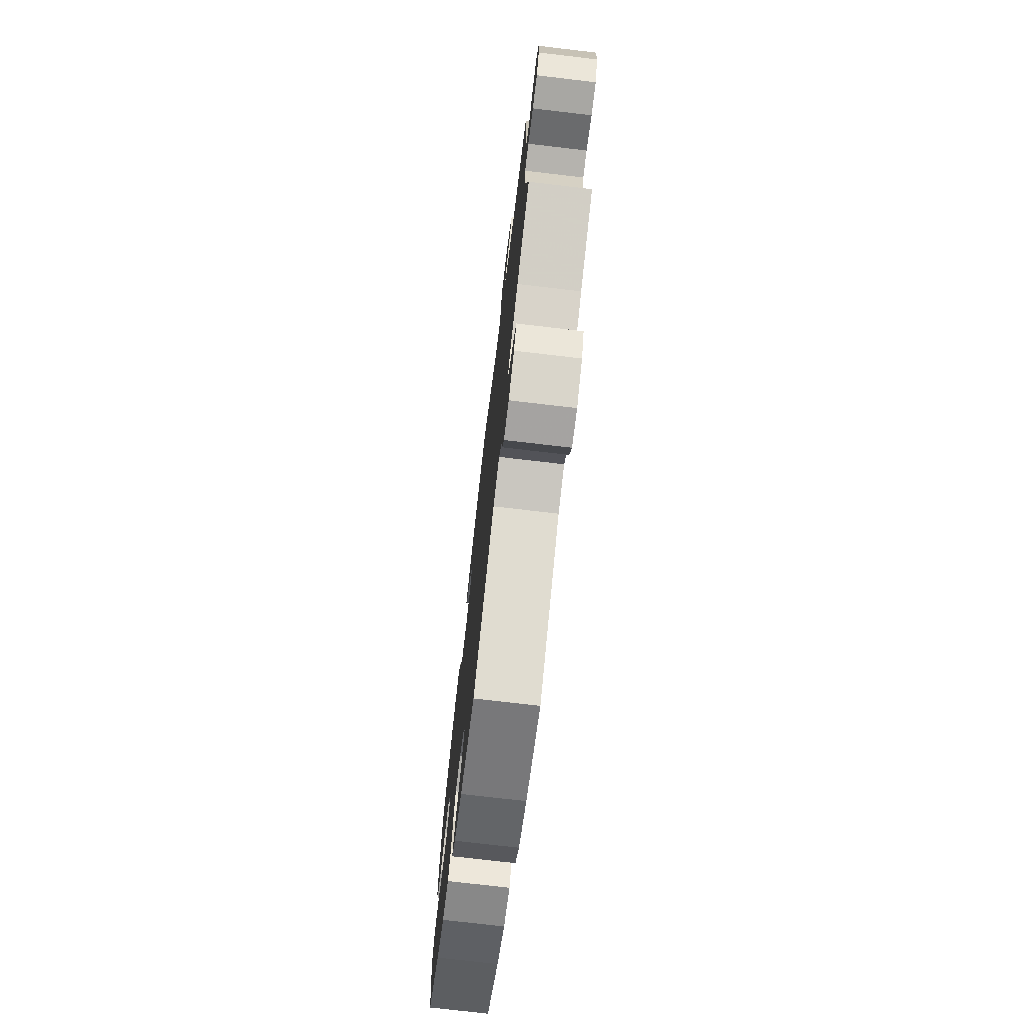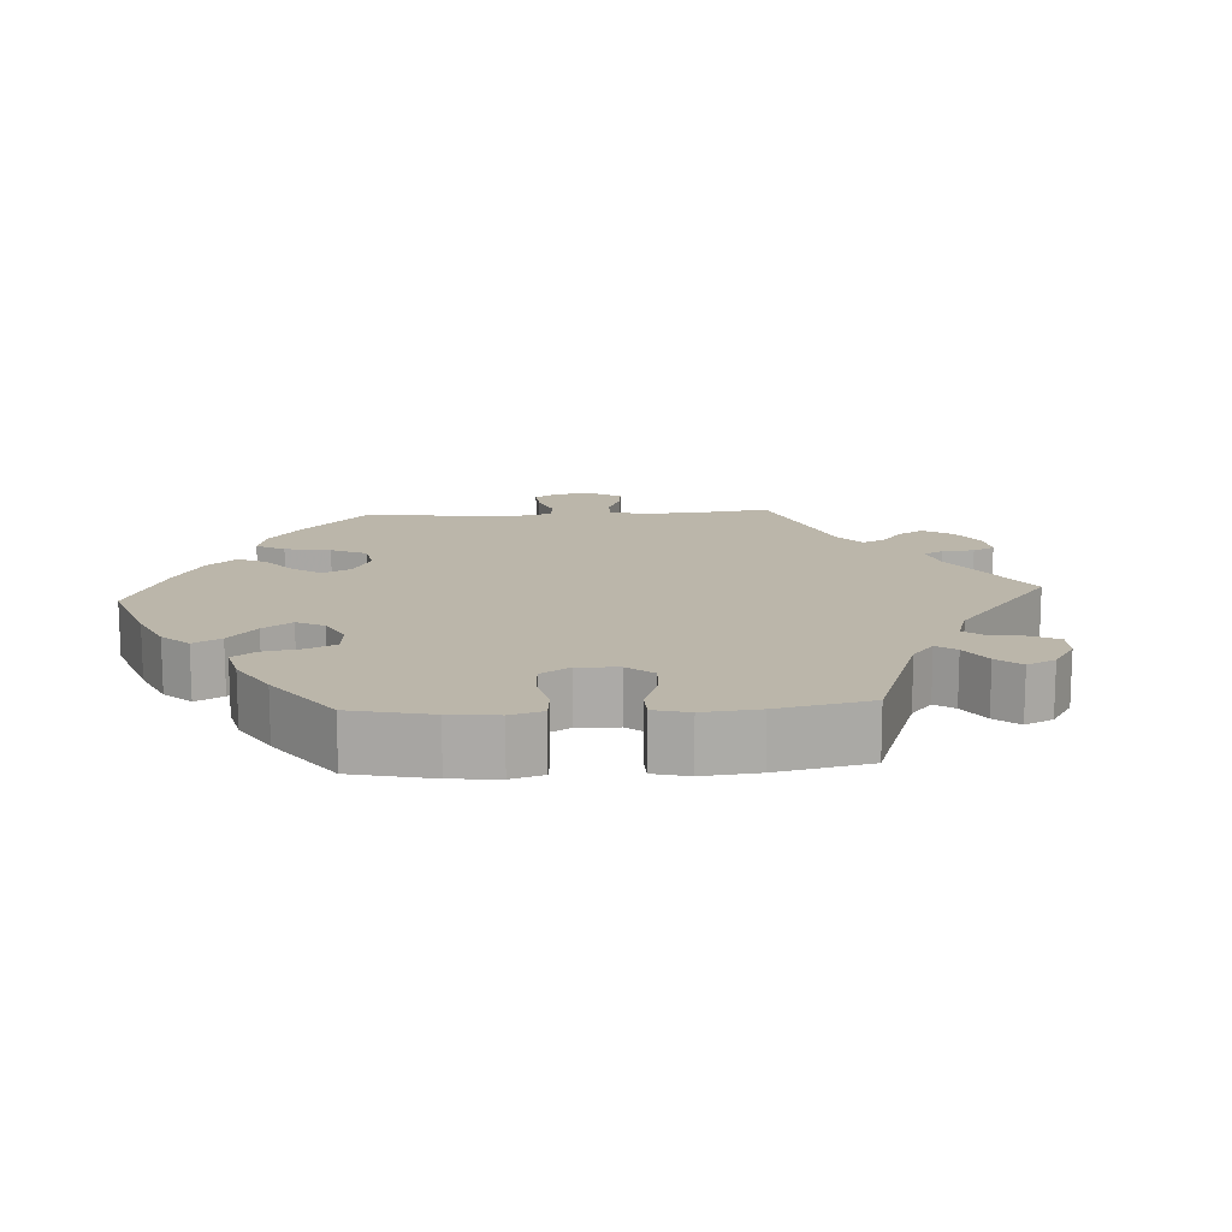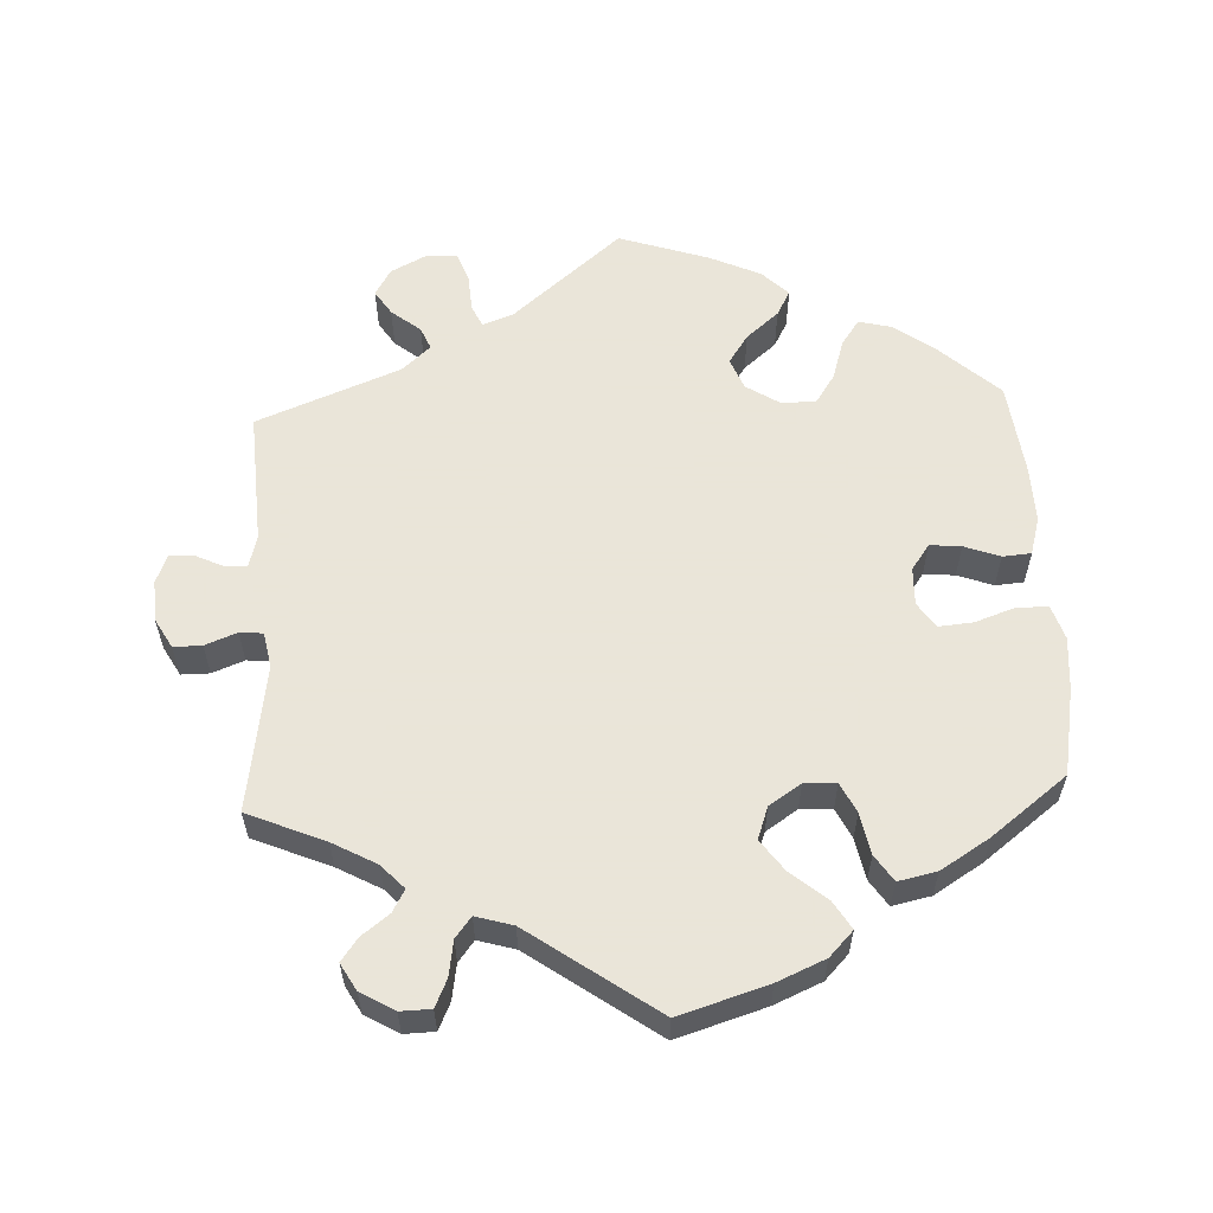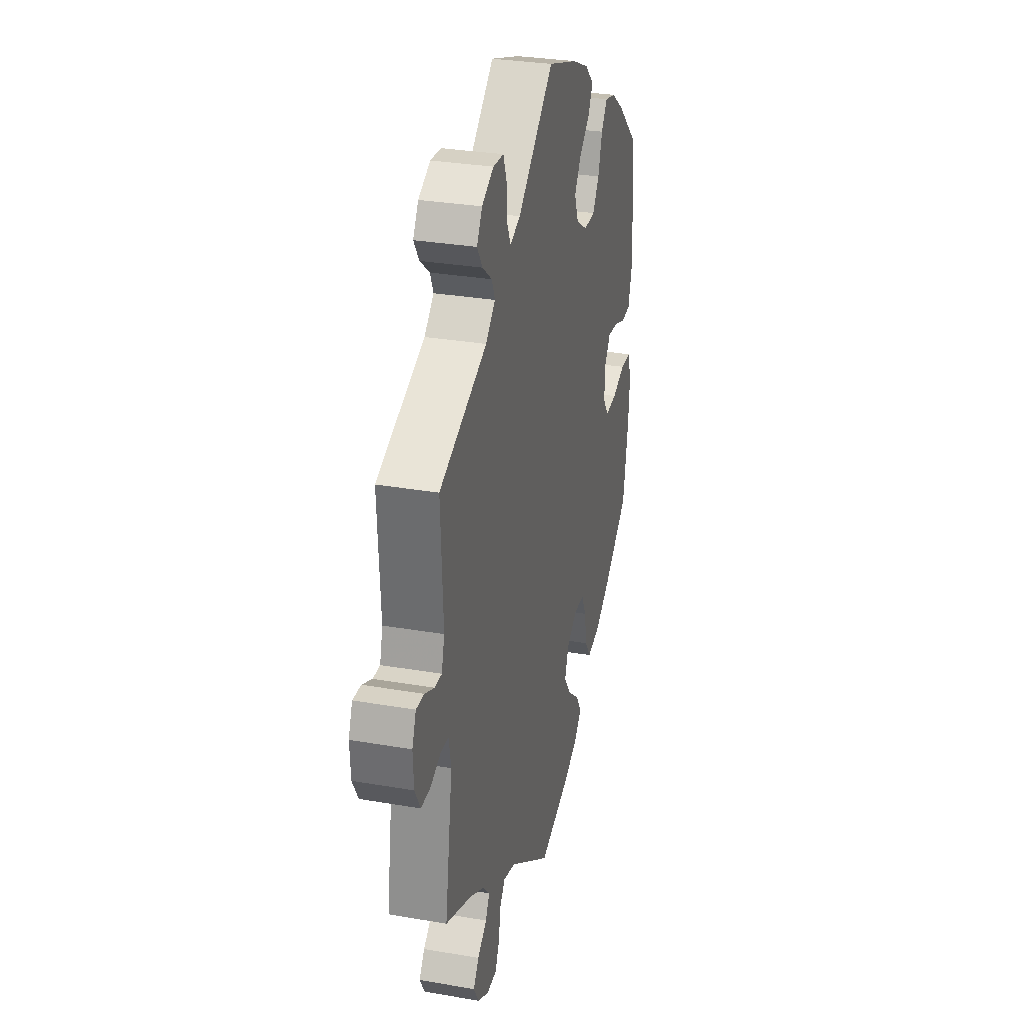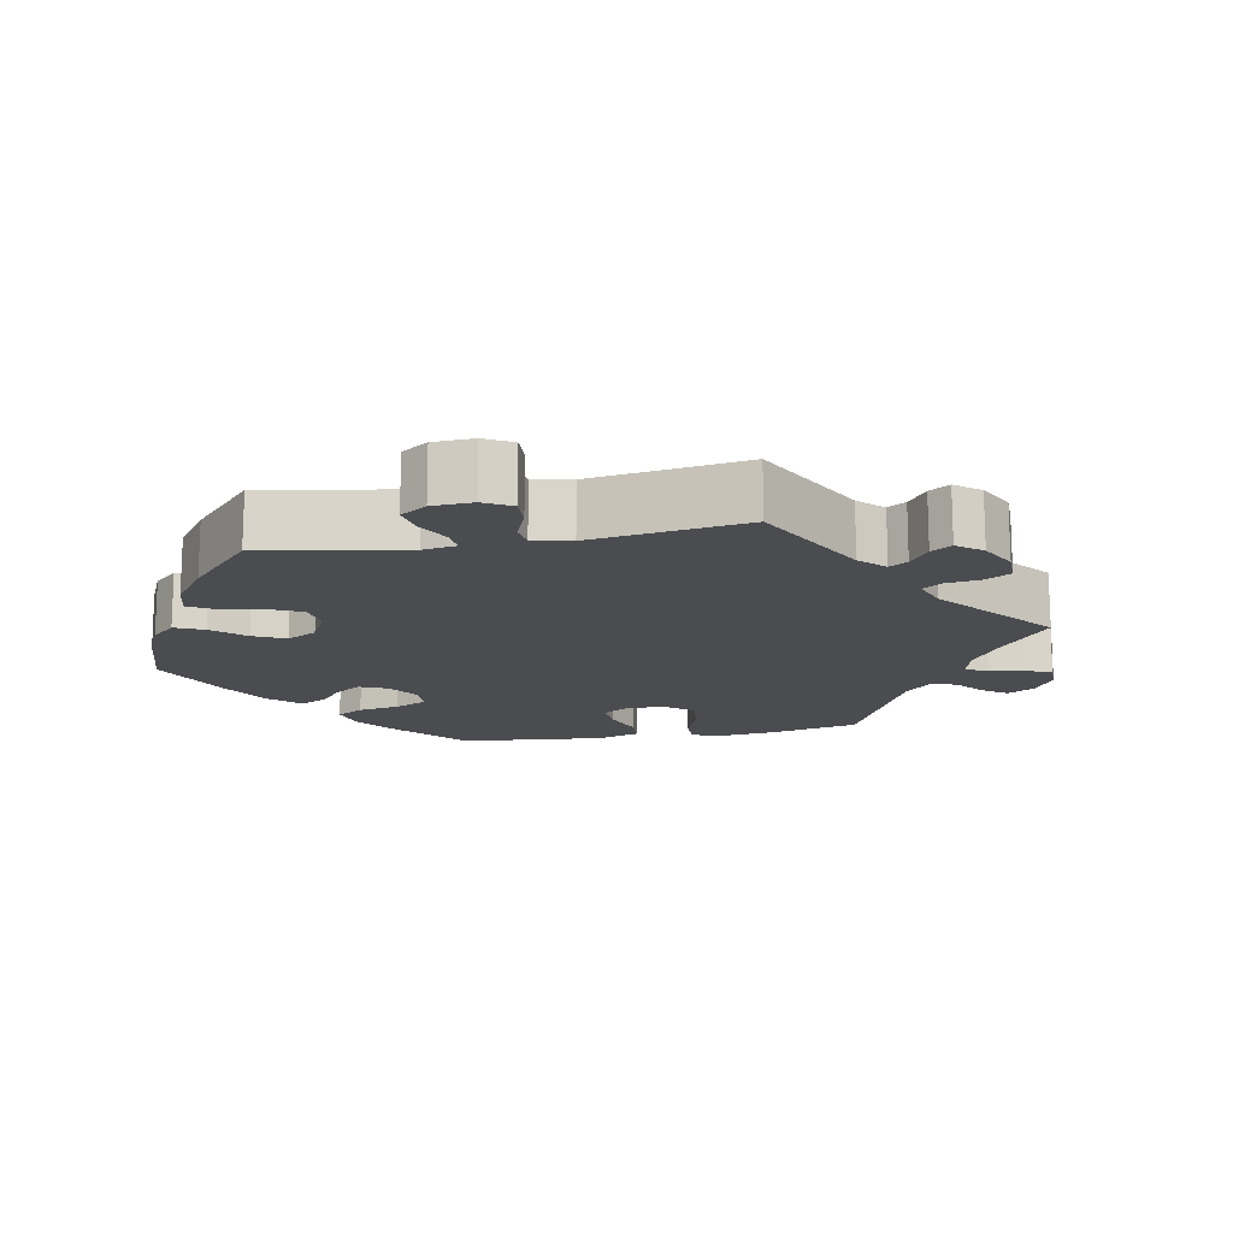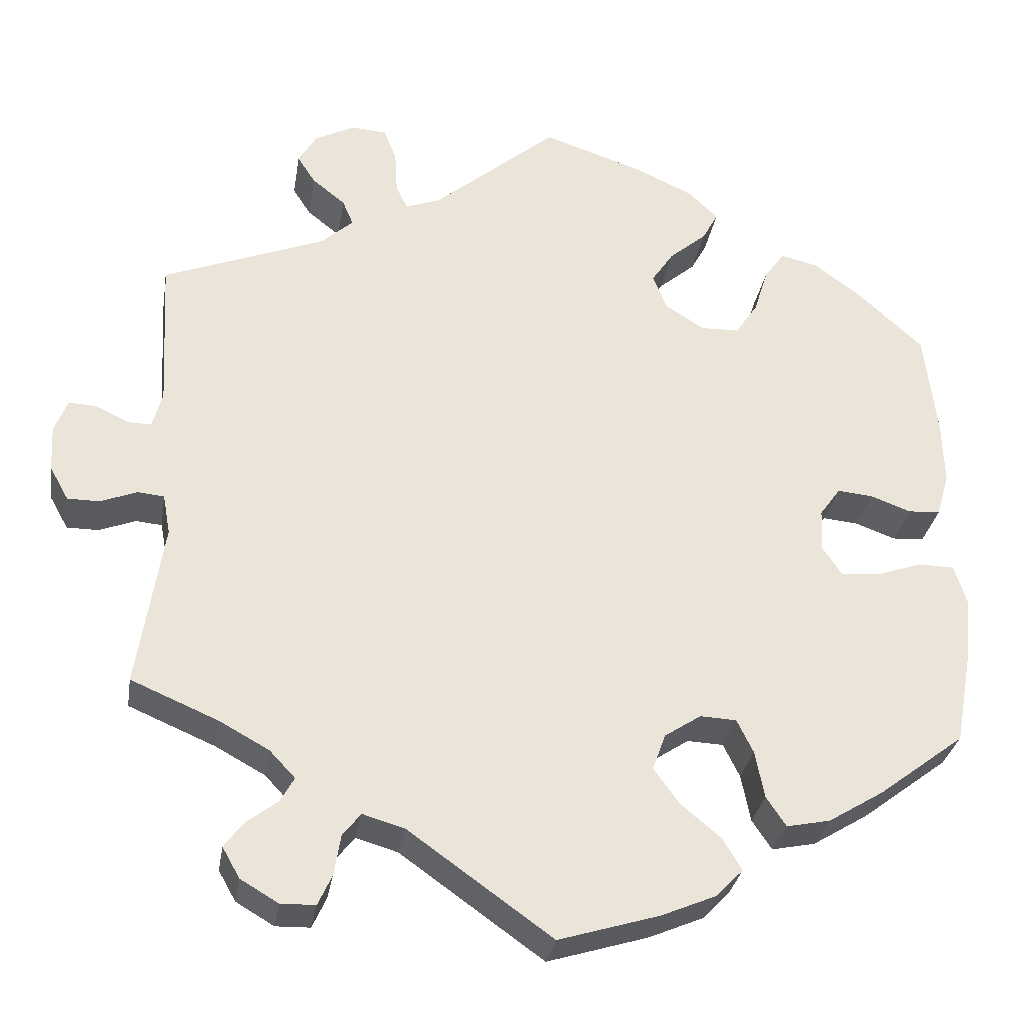
<metadata>
{"format":"obj","ext":"obj","renderer":"f3d","projection":"perspective","resolution":1024,"background":"white","views":[{"elev":-74.5,"azim":83.3,"up":"+Z"},{"elev":14.1,"azim":-33.8,"up":"+Y"},{"elev":58.6,"azim":177.1,"up":"+Y"},{"elev":30.6,"azim":104.0,"up":"+Z"},{"elev":-15.1,"azim":40.7,"up":"+Y"},{"elev":-30.6,"azim":170.9,"up":"+Z"}]}
</metadata>
<code>
v -0.417 0.07 0.365
v -0.363 0.07 0.404
v -0.318 0.07 0.415
v -0.293 0.07 0.38
v -0.276 0.07 0.325
v -0.249 0.07 0.285
v -0.202 0.07 0.284
v -0.155 0.07 0.314
v -0.138 0.07 0.357
v -0.165 0.07 0.397
v -0.21 0.07 0.435
v -0.229 0.07 0.47
v -0.193 0.07 0.505
v -0.123 0.07 0.537
v 0 0.07 0.578
v 0.15 0.07 0.452
v 0.193 0.07 0.436
v 0.207 0.07 0.466
v 0.21 0.07 0.517
v 0.225 0.07 0.557
v 0.268 0.07 0.56
v 0.317 0.07 0.535
v 0.339 0.07 0.498
v 0.317 0.07 0.464
v 0.277 0.07 0.432
v 0.264 0.07 0.401
v 0.303 0.07 0.366
v 0.5 0.07 0.289
v 0.49 0.07 0.106
v 0.502 0.07 0.062
v 0.531 0.07 0.063
v 0.571 0.07 0.082
v 0.604 0.07 0.084
v 0.62 0.07 0.044
v 0.617 0.07 -0.012
v 0.594 0.07 -0.053
v 0.555 0.07 -0.053
v 0.511 0.07 -0.036
v 0.479 0.07 -0.039
v 0.47 0.07 -0.088
v 0.501 0.07 -0.289
v 0.395 0.07 -0.334
v 0.335 0.07 -0.367
v 0.304 0.07 -0.4
v 0.321 0.07 -0.43
v 0.359 0.07 -0.459
v 0.382 0.07 -0.49
v 0.361 0.07 -0.527
v 0.315 0.07 -0.554
v 0.273 0.07 -0.553
v 0.256 0.07 -0.516
v 0.248 0.07 -0.467
v 0.226 0.07 -0.439
v 0.175 0.07 -0.454
v 0.001 0.07 -0.578
v -0.121 0.07 -0.541
v -0.187 0.07 -0.513
v -0.22 0.07 -0.479
v -0.197 0.07 -0.441
v -0.148 0.07 -0.4
v -0.117 0.07 -0.357
v -0.133 0.07 -0.313
v -0.177 0.07 -0.284
v -0.221 0.07 -0.286
v -0.241 0.07 -0.327
v -0.252 0.07 -0.384
v -0.276 0.07 -0.42
v -0.329 0.07 -0.409
v -0.396 0.07 -0.368
v -0.5 0.07 -0.289
v -0.522 0.07 -0.169
v -0.528 0.07 -0.097
v -0.513 0.07 -0.05
v -0.47 0.07 -0.049
v -0.415 0.07 -0.068
v -0.367 0.07 -0.072
v -0.344 0.07 -0.037
v -0.346 0.07 0.015
v -0.371 0.07 0.05
v -0.414 0.07 0.046
v -0.463 0.07 0.028
v -0.502 0.07 0.031
v -0.517 0.07 0.083
v -0.515 0.07 0.16
v -0.5 0.07 0.289
v -0.417 0 0.365
v -0.363 0 0.404
v -0.318 0 0.415
v -0.293 0 0.38
v -0.276 0 0.325
v -0.249 0 0.285
v -0.202 0 0.284
v -0.155 0 0.314
v -0.138 0 0.357
v -0.165 0 0.397
v -0.21 0 0.435
v -0.229 0 0.47
v -0.193 0 0.505
v -0.123 0 0.537
v 0 0 0.578
v 0.15 0 0.452
v 0.193 0 0.436
v 0.207 0 0.466
v 0.21 0 0.517
v 0.225 0 0.557
v 0.268 0 0.56
v 0.317 0 0.535
v 0.339 0 0.498
v 0.317 0 0.464
v 0.277 0 0.432
v 0.264 0 0.401
v 0.303 0 0.366
v 0.5 0 0.289
v 0.49 0 0.106
v 0.502 0 0.062
v 0.531 0 0.063
v 0.571 0 0.082
v 0.604 0 0.084
v 0.62 0 0.044
v 0.617 0 -0.012
v 0.594 0 -0.053
v 0.555 0 -0.053
v 0.511 0 -0.036
v 0.479 0 -0.039
v 0.47 0 -0.088
v 0.501 0 -0.289
v 0.395 0 -0.334
v 0.335 0 -0.367
v 0.304 0 -0.4
v 0.321 0 -0.43
v 0.359 0 -0.459
v 0.382 0 -0.49
v 0.361 0 -0.527
v 0.315 0 -0.554
v 0.273 0 -0.553
v 0.256 0 -0.516
v 0.248 0 -0.467
v 0.226 0 -0.439
v 0.175 0 -0.454
v 0.001 0 -0.578
v -0.121 0 -0.541
v -0.187 0 -0.513
v -0.22 0 -0.479
v -0.197 0 -0.441
v -0.148 0 -0.4
v -0.117 0 -0.357
v -0.133 0 -0.313
v -0.177 0 -0.284
v -0.221 0 -0.286
v -0.241 0 -0.327
v -0.252 0 -0.384
v -0.276 0 -0.42
v -0.329 0 -0.409
v -0.396 0 -0.368
v -0.5 0 -0.289
v -0.522 0 -0.169
v -0.528 0 -0.097
v -0.513 0 -0.05
v -0.47 0 -0.049
v -0.415 0 -0.068
v -0.367 0 -0.072
v -0.344 0 -0.037
v -0.346 0 0.015
v -0.371 0 0.05
v -0.414 0 0.046
v -0.463 0 0.028
v -0.502 0 0.031
v -0.517 0 0.083
v -0.515 0 0.16
v -0.5 0 0.289
f 80 81 82 83
f 79 80 83 84
f 72 73 74 75
f 72 75 76
f 71 72 76
f 70 71 76
f 69 70 76 77
f 65 66 67 68
f 64 65 68 69
f 57 58 59 60
f 57 60 61
f 54 55 56 57
f 53 54 57 61
f 49 50 51 52
f 47 48 49 52
f 45 46 47 52
f 44 45 52 53
f 43 44 53 61
f 40 41 42
f 39 40 42 43
f 35 36 37 38
f 35 38 39
f 34 35 39
f 31 32 33 34
f 30 31 34 39
f 29 30 39 43
f 27 28 29 43
f 22 23 24 25
f 22 25 26
f 21 22 26
f 18 19 20 21
f 17 18 21 26
f 16 17 26 27
f 14 15 16
f 10 11 12 13
f 9 10 13 14
f 2 3 4 5
f 2 5 6
f 1 2 6
f 79 84 85 1
f 64 69 77
f 63 64 77 78
f 62 63 78
f 27 43 61 62
f 27 62 78
f 9 14 16 27
f 8 9 27
f 7 8 27 78
f 6 7 78 79
f 1 6 79
f 168 167 166 165
f 169 168 165 164
f 160 159 158 157
f 161 160 157
f 161 157 156
f 161 156 155
f 162 161 155 154
f 153 152 151 150
f 154 153 150 149
f 145 144 143 142
f 146 145 142
f 142 141 140 139
f 146 142 139 138
f 137 136 135 134
f 137 134 133 132
f 137 132 131 130
f 138 137 130 129
f 146 138 129 128
f 127 126 125
f 128 127 125 124
f 123 122 121 120
f 124 123 120
f 124 120 119
f 119 118 117 116
f 124 119 116 115
f 128 124 115 114
f 128 114 113 112
f 110 109 108 107
f 111 110 107
f 111 107 106
f 106 105 104 103
f 111 106 103 102
f 112 111 102 101
f 101 100 99
f 98 97 96 95
f 99 98 95 94
f 90 89 88 87
f 91 90 87
f 91 87 86
f 86 170 169 164
f 162 154 149
f 163 162 149 148
f 163 148 147
f 147 146 128 112
f 163 147 112
f 112 101 99 94
f 112 94 93
f 163 112 93 92
f 164 163 92 91
f 164 91 86
f 1 86 87 2
f 2 87 88 3
f 3 88 89 4
f 4 89 90 5
f 5 90 91 6
f 6 91 92 7
f 7 92 93 8
f 8 93 94 9
f 9 94 95 10
f 10 95 96 11
f 11 96 97 12
f 12 97 98 13
f 13 98 99 14
f 14 99 100 15
f 15 100 101 16
f 16 101 102 17
f 17 102 103 18
f 18 103 104 19
f 19 104 105 20
f 20 105 106 21
f 21 106 107 22
f 22 107 108 23
f 23 108 109 24
f 24 109 110 25
f 25 110 111 26
f 26 111 112 27
f 27 112 113 28
f 28 113 114 29
f 29 114 115 30
f 30 115 116 31
f 31 116 117 32
f 32 117 118 33
f 33 118 119 34
f 34 119 120 35
f 35 120 121 36
f 36 121 122 37
f 37 122 123 38
f 38 123 124 39
f 39 124 125 40
f 40 125 126 41
f 41 126 127 42
f 42 127 128 43
f 43 128 129 44
f 44 129 130 45
f 45 130 131 46
f 46 131 132 47
f 47 132 133 48
f 48 133 134 49
f 49 134 135 50
f 50 135 136 51
f 51 136 137 52
f 52 137 138 53
f 53 138 139 54
f 54 139 140 55
f 55 140 141 56
f 56 141 142 57
f 57 142 143 58
f 58 143 144 59
f 59 144 145 60
f 60 145 146 61
f 61 146 147 62
f 62 147 148 63
f 63 148 149 64
f 64 149 150 65
f 65 150 151 66
f 66 151 152 67
f 67 152 153 68
f 68 153 154 69
f 69 154 155 70
f 70 155 156 71
f 71 156 157 72
f 72 157 158 73
f 73 158 159 74
f 74 159 160 75
f 75 160 161 76
f 76 161 162 77
f 77 162 163 78
f 78 163 164 79
f 79 164 165 80
f 80 165 166 81
f 81 166 167 82
f 82 167 168 83
f 83 168 169 84
f 84 169 170 85
f 85 170 86 1

</code>
